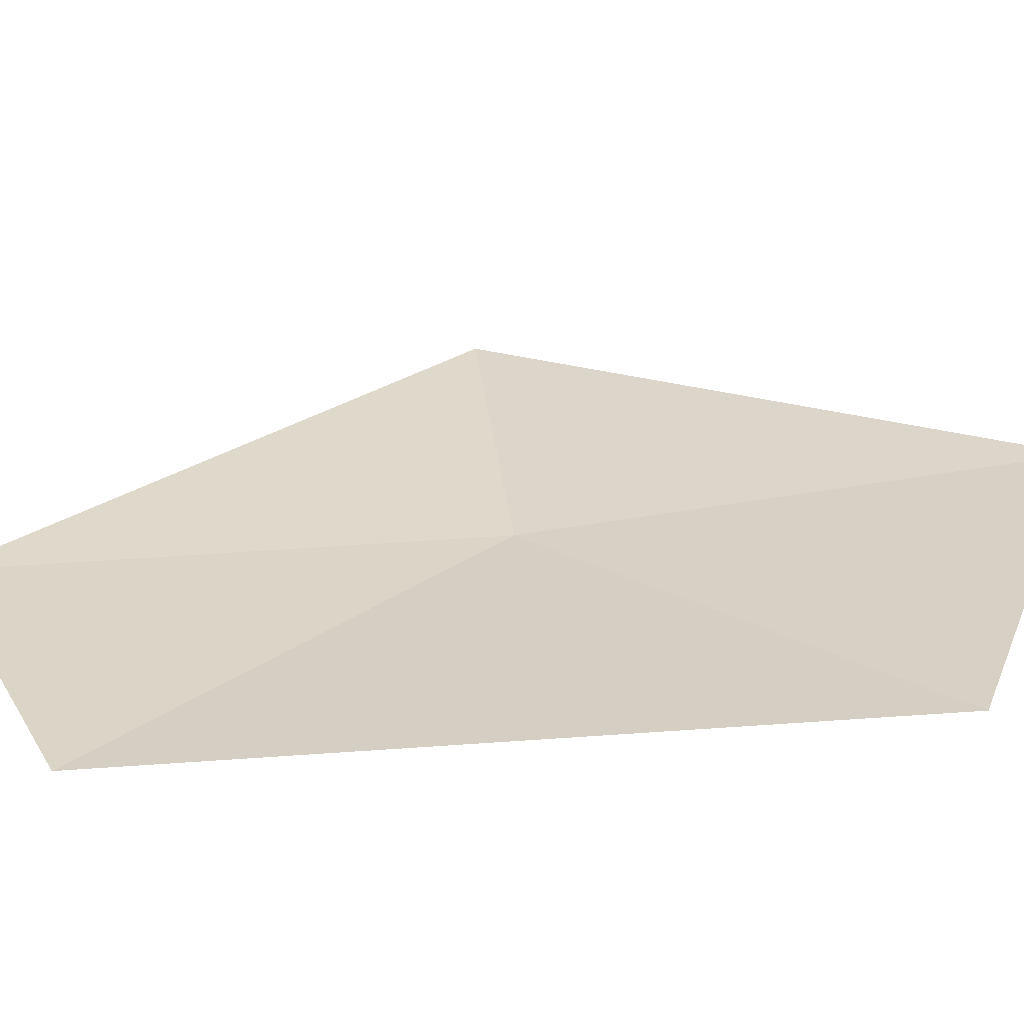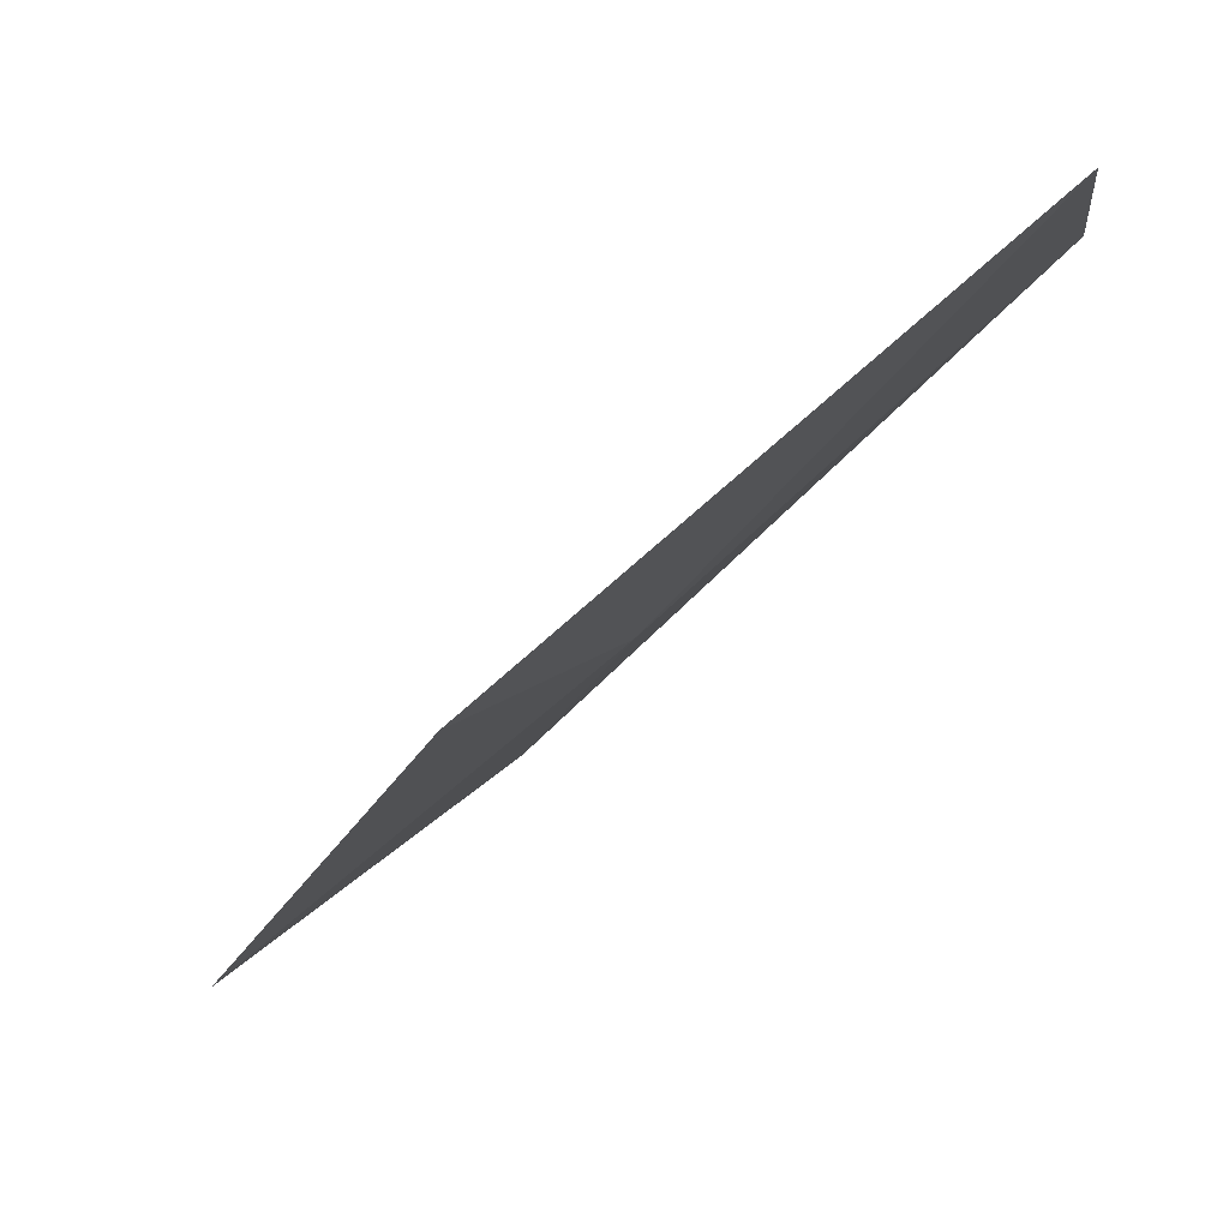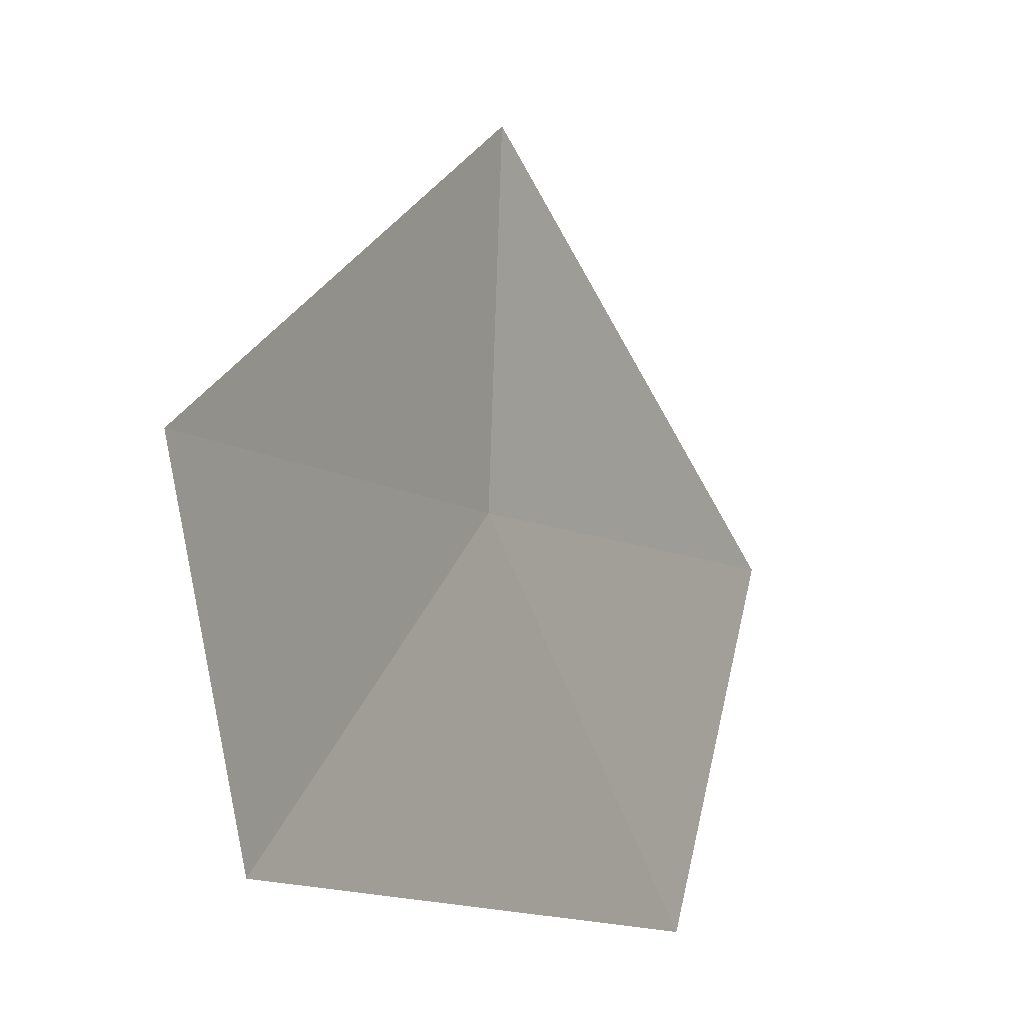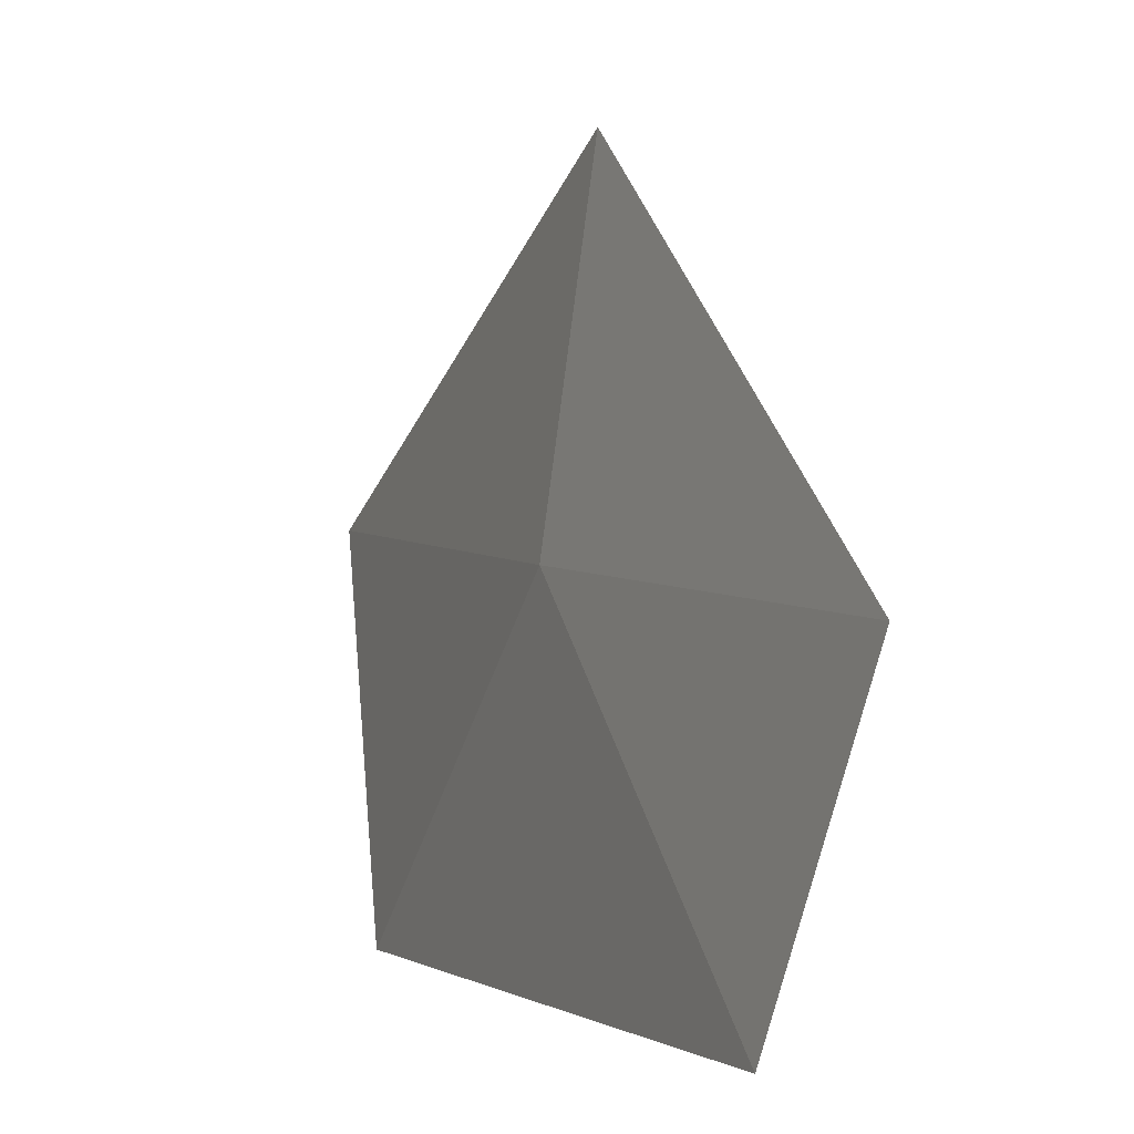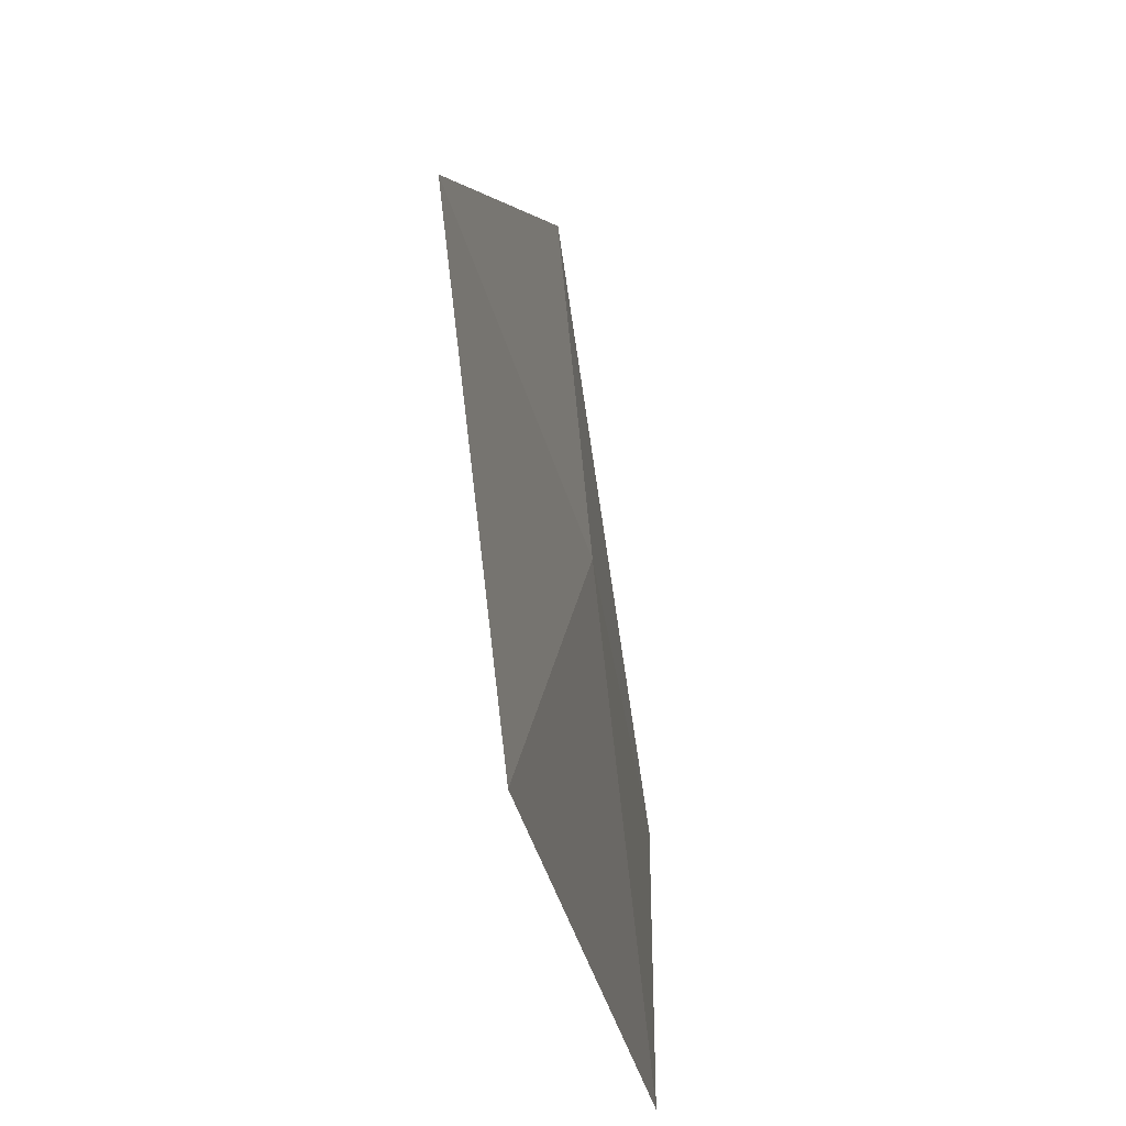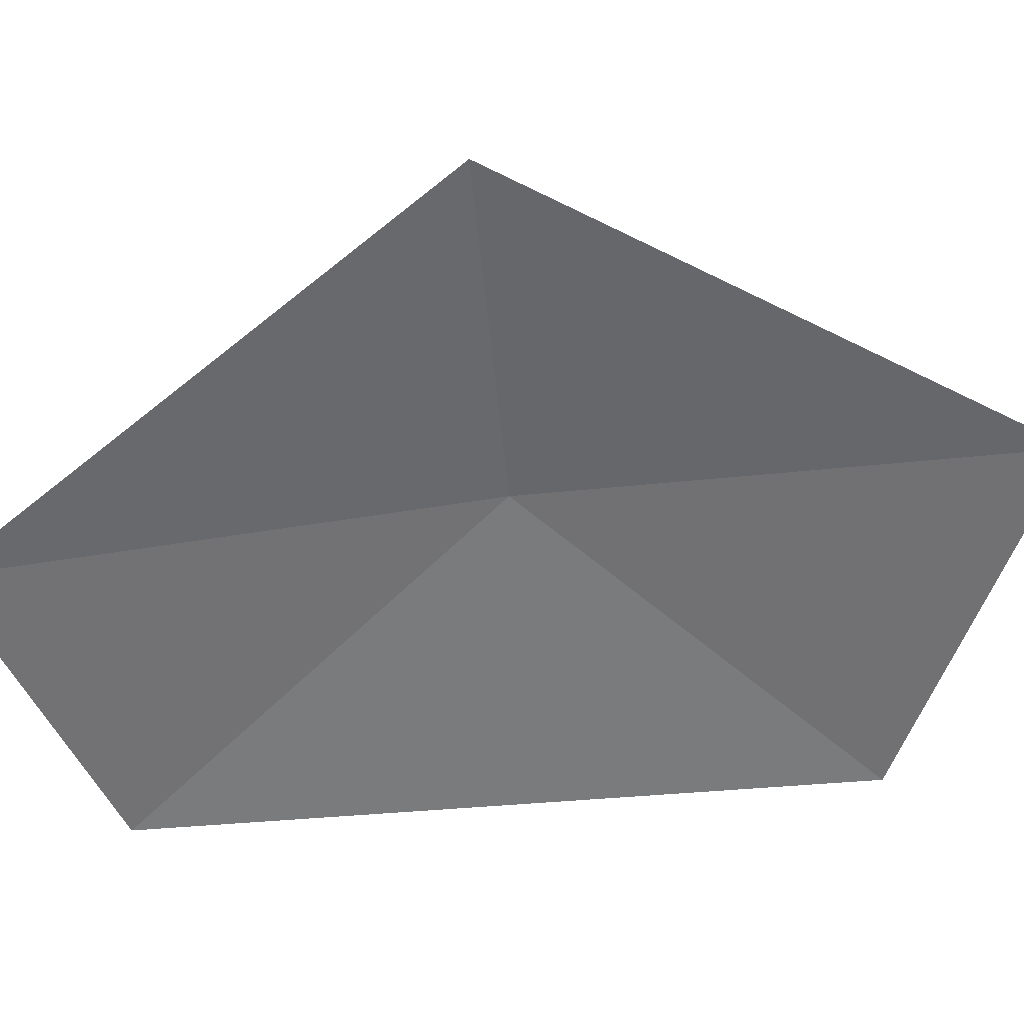
<metadata>
{"format":"obj","ext":"obj","renderer":"f3d","projection":"perspective","resolution":1024,"background":"white","views":[{"elev":-63.2,"azim":-129.2,"up":"+Z"},{"elev":19.3,"azim":22.4,"up":"+Y"},{"elev":-12.5,"azim":166.1,"up":"+Z"},{"elev":-0.0,"azim":111.9,"up":"+Z"},{"elev":-26.9,"azim":-34.4,"up":"+Z"},{"elev":32.2,"azim":-139.7,"up":"+Z"}]}
</metadata>
<code>
v 0.9047 -0.8587 7.582
v 0.9826 -0.7692 7.573
v 0.9629 -0.7971 7.5
v 0.9047 -0.847 7.663
v 0.8186 -0.9404 7.59
v 0.8454 -0.9208 7.5
f 1 2 3
f 1 6 5
f 1 4 2
f 1 5 4
f 1 3 6

</code>
